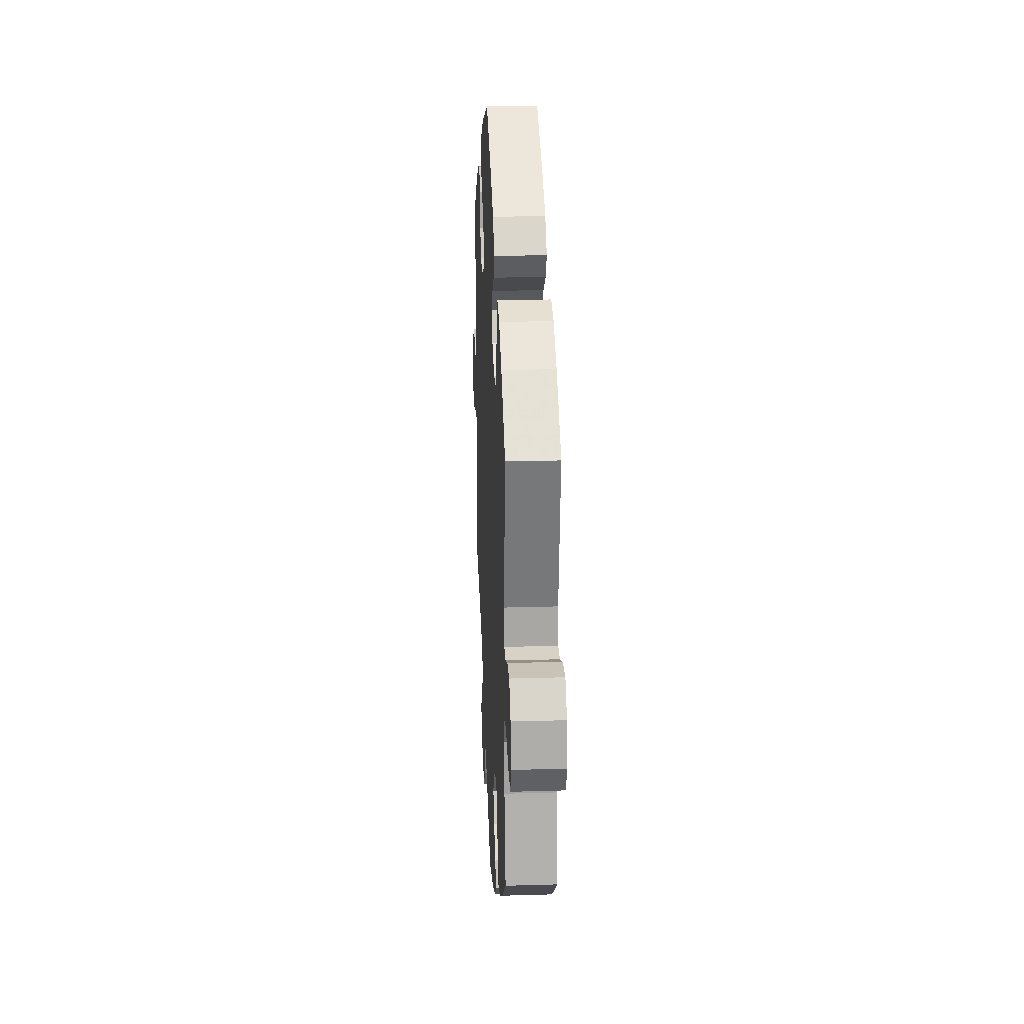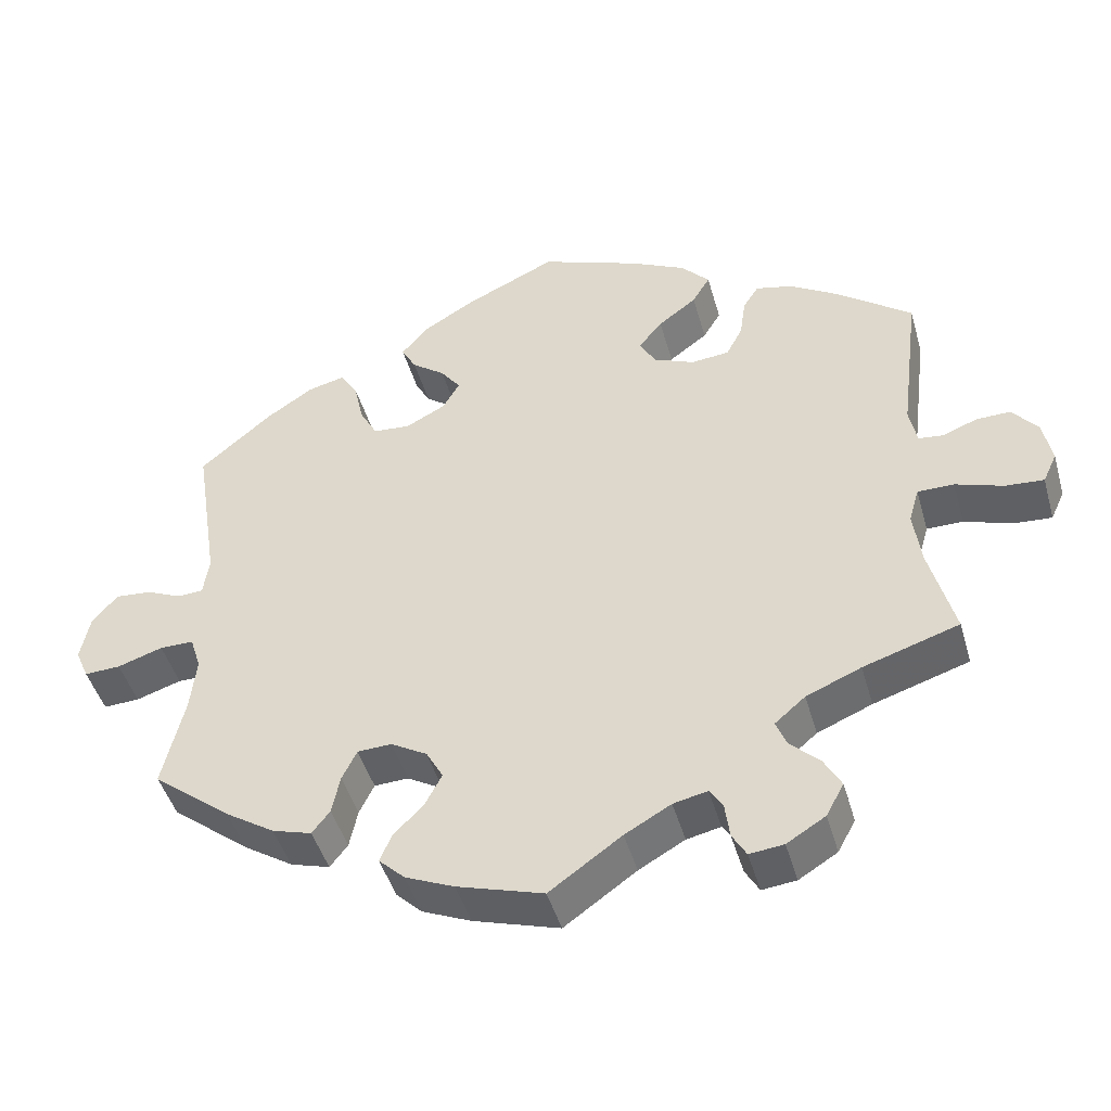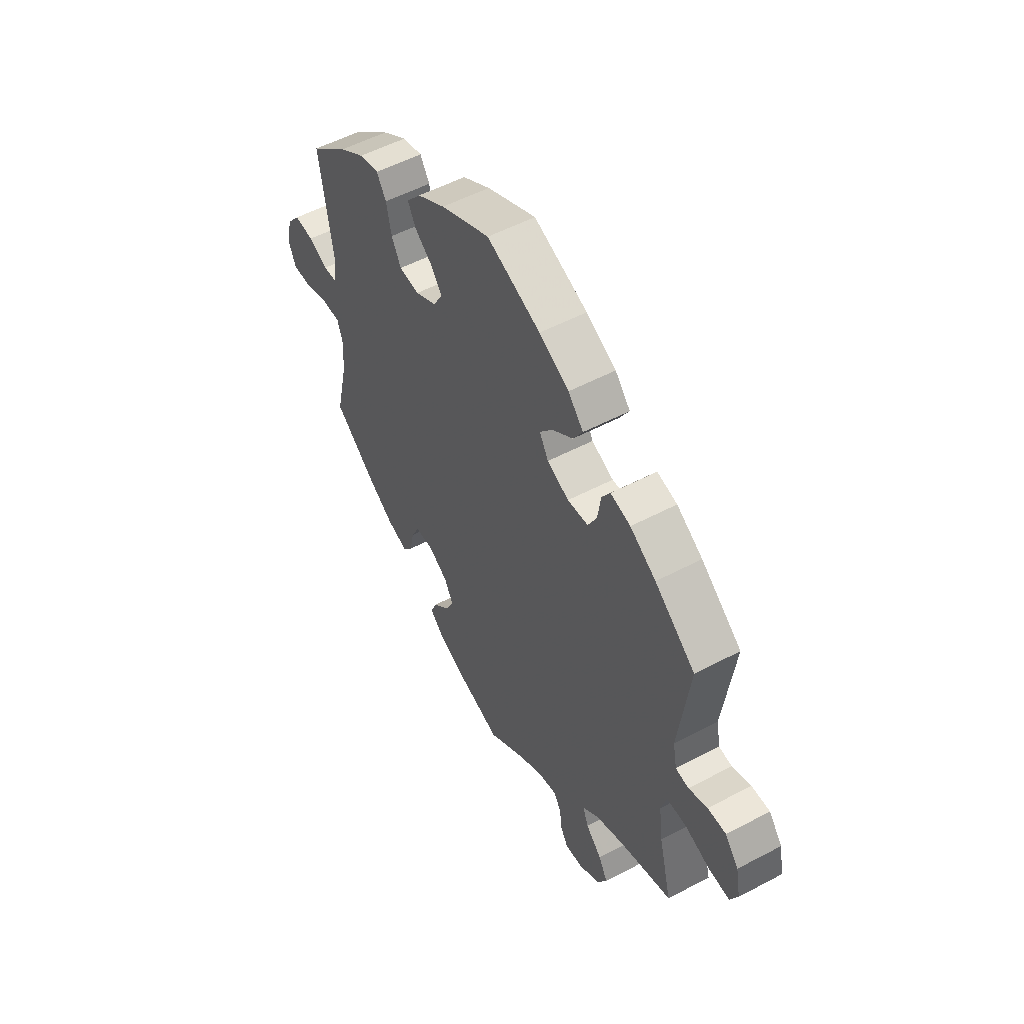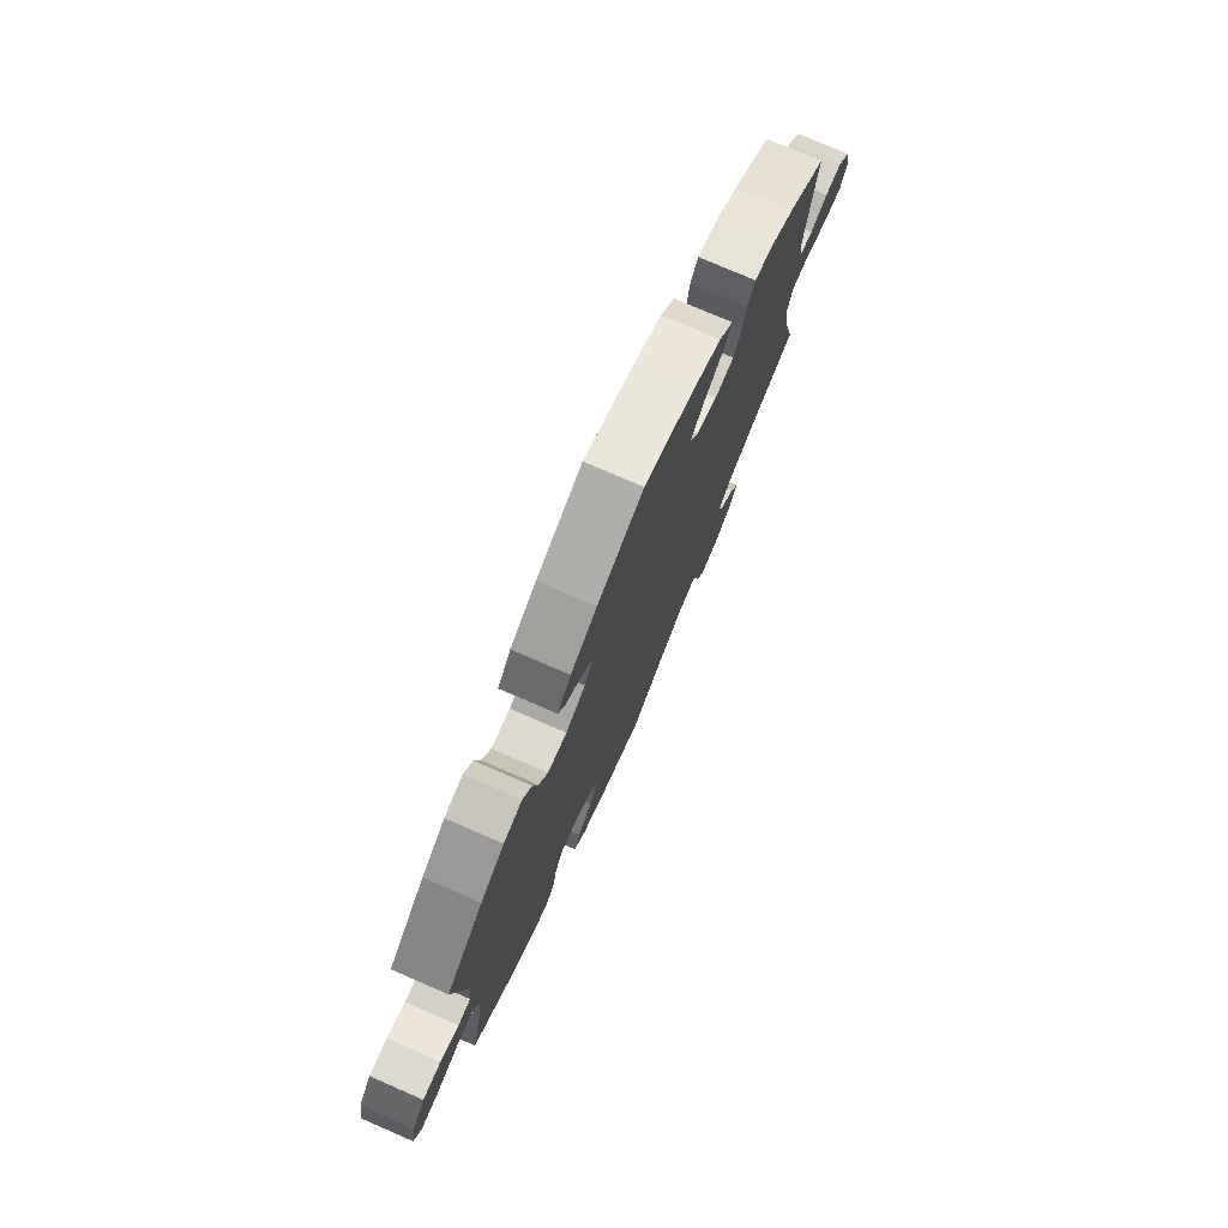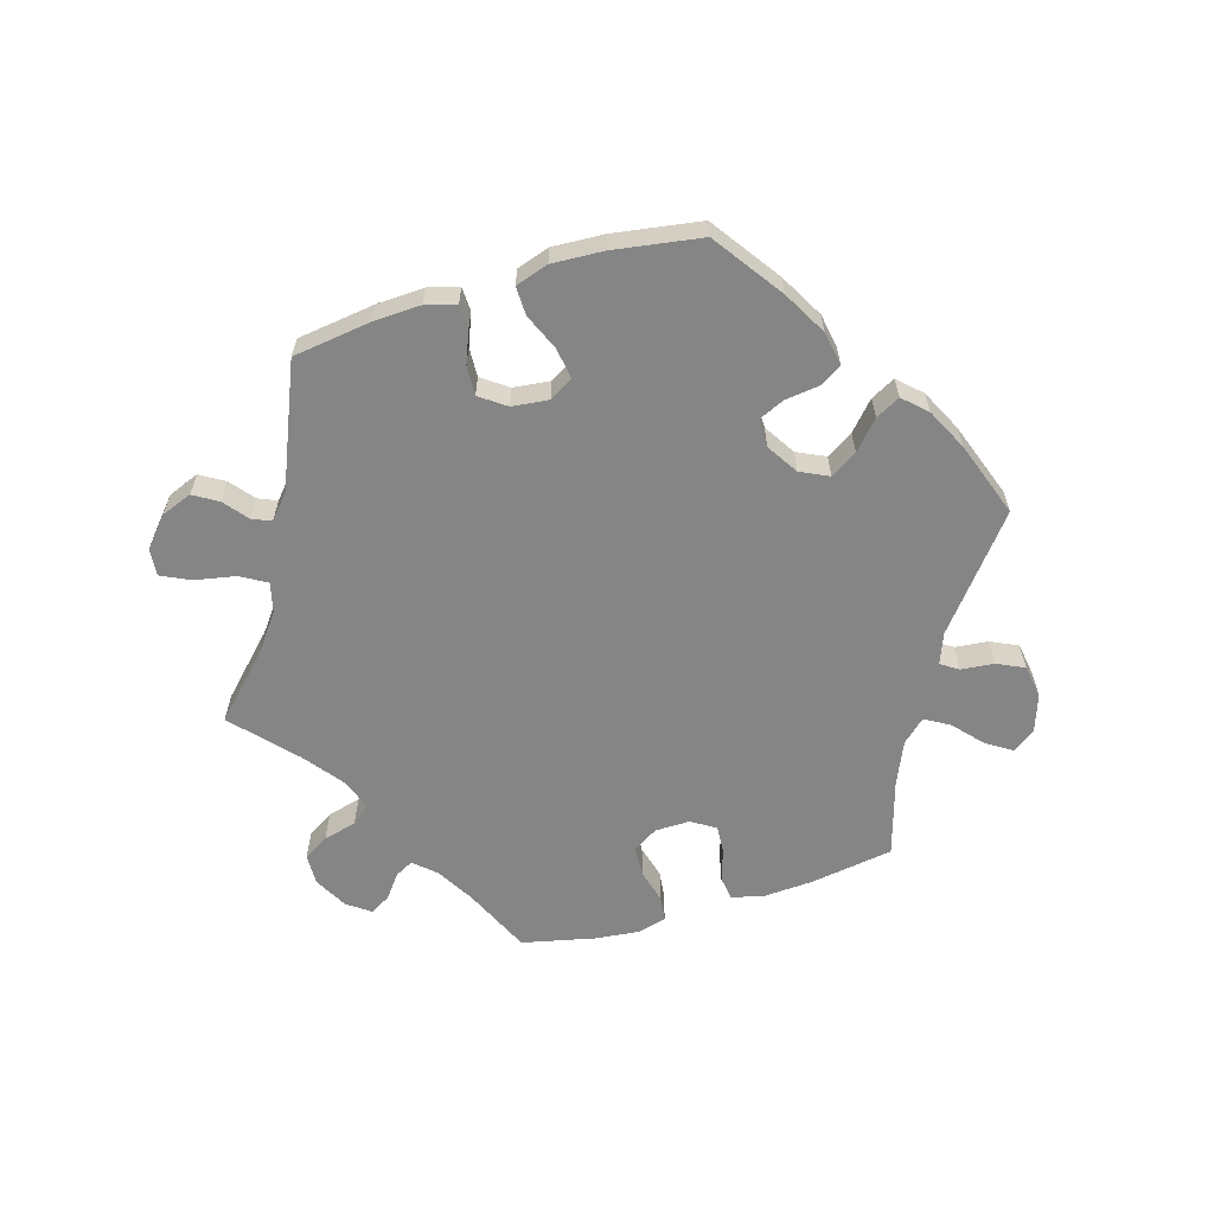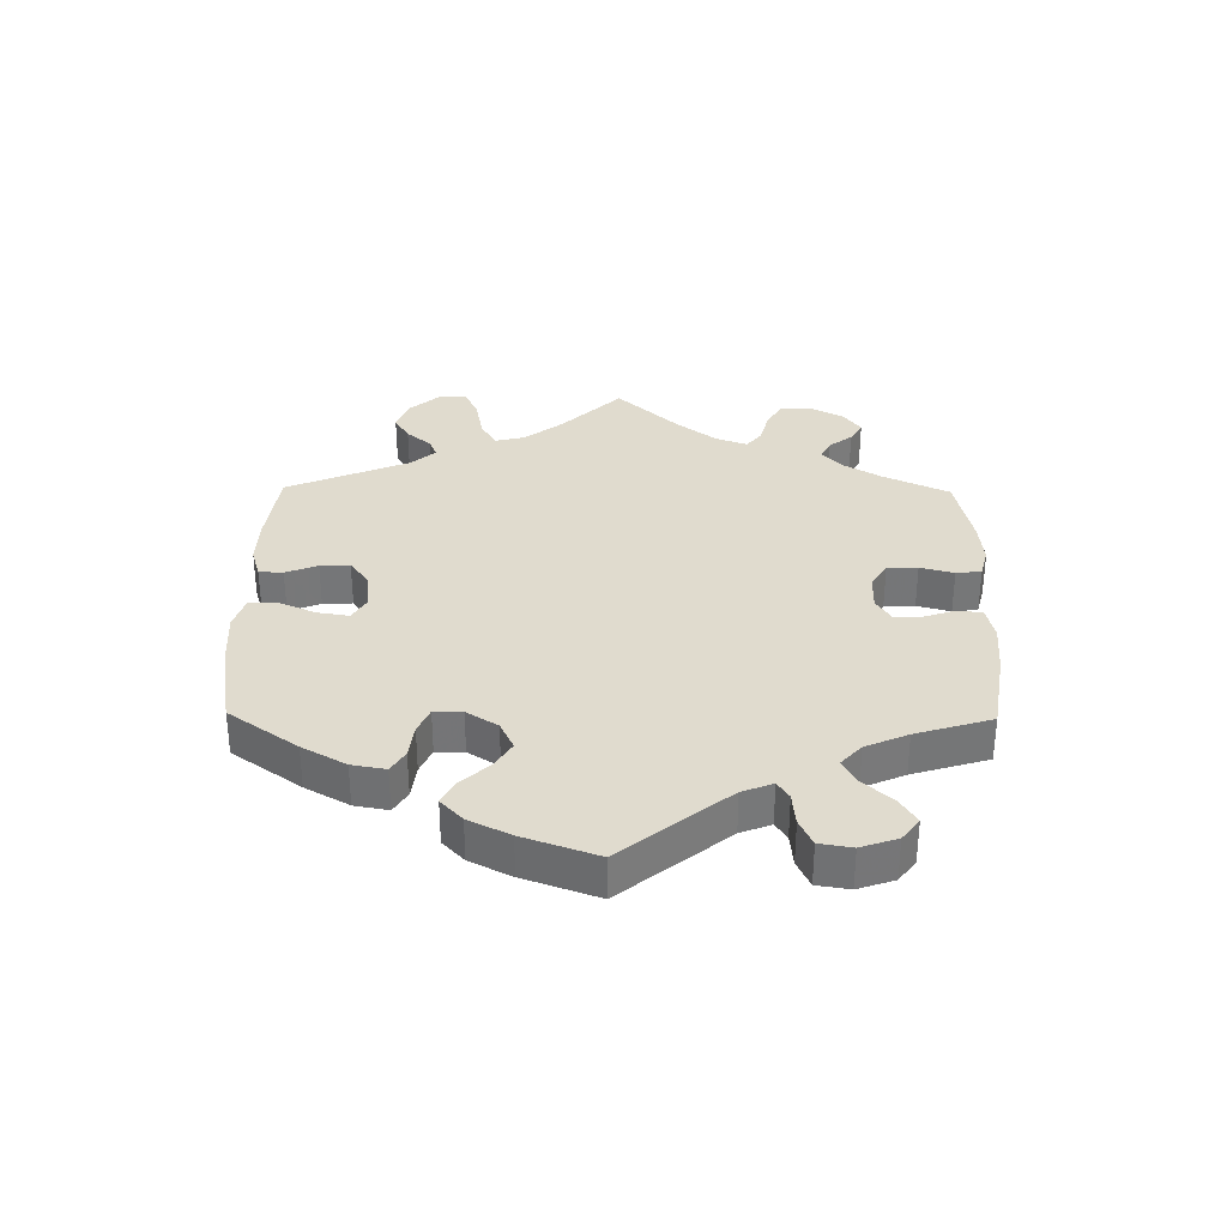
<metadata>
{"format":"obj","ext":"obj","renderer":"f3d","projection":"perspective","resolution":1024,"background":"white","views":[{"elev":24.1,"azim":87.2,"up":"+Z"},{"elev":-46.1,"azim":-164.2,"up":"+Z"},{"elev":53.7,"azim":-119.4,"up":"+Z"},{"elev":76.3,"azim":113.5,"up":"+Z"},{"elev":-61.7,"azim":-13.2,"up":"+Y"},{"elev":33.4,"azim":60.8,"up":"+Y"}]}
</metadata>
<code>
v -0.299 0.07 0.409
v -0.248 0.07 -0.615
v 0.276 0.07 -0.371
v 0.561 0.07 -0.062
v -0.294 0.07 -0.61
v 0.689 0.07 -0.042
v 0.182 0.07 -0.555
v -0.32 0.07 0.442
v -0.21 0.07 0.53
v 0.302 0.07 0.41
v -0.347 0.07 -0.492
v 0 0.07 -0.62
v 0.201 0.07 -0.483
v -0.172 0.07 0.409
v 0.364 0.07 -0.439
v 0.21 0.07 -0.328
v -0.504 0.07 -0.182
v 0.21 0.07 0.44
v -0.097 0.07 -0.551
v -0.346 0.07 -0.578
v 0.23 0.07 0.477
v -0.205 0.07 -0.506
v -0.307 0.07 -0.453
v -0.293 0.07 -0.417
v 0.165 0.07 0.406
v -0.646 0.07 0.061
v 0 0.07 0.62
v 0.431 0.07 -0.395
v -0.229 0.07 -0.582
v 0.138 0.07 -0.399
v -0.51 0.07 0.098
v -0.334 0.07 -0.382
v -0.537 0.07 0.31
v 0.289 0.07 0.35
v 0.217 0.07 -0.521
v -0.673 0.07 -0.083
v 0.545 0.07 0.036
v 0.311 0.07 -0.455
v -0.223 0.07 -0.535
v -0.537 0.07 -0.31
v 0.643 0.07 0.062
v -0.494 0.07 -0.105
v 0.287 0.07 -0.424
v -0.217 0.07 0.306
v -0.557 0.07 -0.057
v -0.692 0.07 -0.042
v -0.14 0.07 0.369
v -0.553 0.07 0.042
v 0.161 0.07 -0.357
v 0.194 0.07 0.52
v 0.138 0.07 0.369
v 0.622 0.07 -0.082
v -0.435 0.07 0.389
v -0.248 0.07 0.488
v 0.256 0.07 -0.33
v -0.291 0.07 0.354
v 0.537 0.07 0.31
v -0.135 0.07 0.568
v -0.162 0.07 0.33
v 0.677 0.07 0.02
v 0.265 0.07 0.305
v -0.68 0.07 0.019
v 0.537 0.07 -0.31
v 0.124 0.07 0.562
v 0.376 0.07 0.436
v 0.594 0.07 0.058
v -0.6 0.07 0.06
v 0.116 0.07 -0.584
v 0.515 0.07 -0.062
v 0.503 0.07 0.091
v -0.269 0.07 0.311
v -0.508 0.07 -0.057
v 0.511 0.07 0.038
v -0.621 0.07 -0.079
v 0.508 0.07 -0.184
v -0.408 0.07 -0.351
v -0.52 0.07 0.046
v 0.214 0.07 0.301
v -0.159 0.07 -0.516
v -0.224 0.07 0.448
v -0.37 0.07 0.43
v 0.326 0.07 0.448
v 0.161 0.07 -0.443
v 0.671 0.07 -0.084
v 0.439 0.07 0.394
v -0.37 0.07 -0.534
v 0.161 0.07 0.329
v 0.5 0.07 -0.109
v -0.299 -0 0.409
v -0.248 -0 -0.615
v 0.276 -0 -0.371
v 0.561 -0 -0.062
v -0.294 -0 -0.61
v 0.689 -0 -0.042
v 0.182 -0 -0.555
v -0.32 -0 0.442
v -0.21 -0 0.53
v 0.302 -0 0.41
v -0.347 -0 -0.492
v 0 -0 -0.62
v 0.201 -0 -0.483
v -0.172 -0 0.409
v 0.364 -0 -0.439
v 0.21 -0 -0.328
v -0.504 -0 -0.182
v 0.21 -0 0.44
v -0.097 -0 -0.551
v -0.346 -0 -0.578
v 0.23 -0 0.477
v -0.205 -0 -0.506
v -0.307 -0 -0.453
v -0.293 -0 -0.417
v 0.165 -0 0.406
v -0.646 -0 0.061
v 0 -0 0.62
v 0.431 -0 -0.395
v -0.229 -0 -0.582
v 0.138 -0 -0.399
v -0.51 -0 0.098
v -0.334 -0 -0.382
v -0.537 -0 0.31
v 0.289 -0 0.35
v 0.217 -0 -0.521
v -0.673 -0 -0.083
v 0.545 -0 0.036
v 0.311 -0 -0.455
v -0.223 -0 -0.535
v -0.537 -0 -0.31
v 0.643 -0 0.062
v -0.494 -0 -0.105
v 0.287 -0 -0.424
v -0.217 -0 0.306
v -0.557 -0 -0.057
v -0.692 -0 -0.042
v -0.14 -0 0.369
v -0.553 -0 0.042
v 0.161 -0 -0.357
v 0.194 -0 0.52
v 0.138 -0 0.369
v 0.622 -0 -0.082
v -0.435 -0 0.389
v -0.248 -0 0.488
v 0.256 -0 -0.33
v -0.291 -0 0.354
v 0.537 -0 0.31
v -0.135 -0 0.568
v -0.162 -0 0.33
v 0.677 -0 0.02
v 0.265 -0 0.305
v -0.68 -0 0.019
v 0.537 -0 -0.31
v 0.124 -0 0.562
v 0.376 -0 0.436
v 0.594 -0 0.058
v -0.6 -0 0.06
v 0.116 -0 -0.584
v 0.515 -0 -0.062
v 0.503 -0 0.091
v -0.269 -0 0.311
v -0.508 -0 -0.057
v 0.511 -0 0.038
v -0.621 -0 -0.079
v 0.508 -0 -0.184
v -0.408 -0 -0.351
v -0.52 -0 0.046
v 0.214 -0 0.301
v -0.159 -0 -0.516
v -0.224 -0 0.448
v -0.37 -0 0.43
v 0.326 -0 0.448
v 0.161 -0 -0.443
v 0.671 -0 -0.084
v 0.439 -0 0.394
v -0.37 -0 -0.534
v 0.161 -0 0.329
v 0.5 -0 -0.109
f 76 40 17
f 32 76 17 42
f 24 32 42 72
f 20 86 11 23
f 20 23 24
f 5 20 24
f 39 29 2 5
f 22 39 5 24
f 79 22 24 72
f 7 68 12 19
f 7 19 79 72
f 83 13 35 7
f 30 83 7 72
f 15 38 43 3
f 15 3 55
f 75 63 28 15
f 88 75 15 55
f 69 88 55 16
f 6 84 52 4
f 6 4 69
f 60 6 69
f 37 66 41 60
f 73 37 60 69
f 70 73 69 16
f 34 10 82 65
f 61 34 65 85
f 50 21 18 25
f 50 25 51
f 64 50 51
f 27 64 51
f 58 27 51
f 9 58 51 87
f 14 80 54 9
f 47 14 9 87
f 81 8 1 56
f 81 56 71
f 31 33 53 81
f 77 31 81 71
f 62 26 67 48
f 62 48 77
f 46 62 77
f 45 74 36 46
f 72 45 46 77
f 49 30 72 77
f 61 85 57 70
f 78 61 70 16
f 59 47 87 78
f 44 59 78 16
f 44 16 49
f 77 71 44 49
f 105 128 164
f 130 105 164 120
f 160 130 120 112
f 111 99 174 108
f 112 111 108
f 112 108 93
f 93 90 117 127
f 112 93 127 110
f 160 112 110 167
f 107 100 156 95
f 160 167 107 95
f 95 123 101 171
f 160 95 171 118
f 91 131 126 103
f 143 91 103
f 103 116 151 163
f 143 103 163 176
f 104 143 176 157
f 92 140 172 94
f 157 92 94
f 157 94 148
f 148 129 154 125
f 157 148 125 161
f 104 157 161 158
f 153 170 98 122
f 173 153 122 149
f 113 106 109 138
f 139 113 138
f 139 138 152
f 139 152 115
f 139 115 146
f 175 139 146 97
f 97 142 168 102
f 175 97 102 135
f 144 89 96 169
f 159 144 169
f 169 141 121 119
f 159 169 119 165
f 136 155 114 150
f 165 136 150
f 165 150 134
f 134 124 162 133
f 165 134 133 160
f 165 160 118 137
f 158 145 173 149
f 104 158 149 166
f 166 175 135 147
f 104 166 147 132
f 137 104 132
f 137 132 159 165
f 17 105 130 42
f 42 130 160 72
f 72 160 133 45
f 45 133 162 74
f 74 162 124 36
f 36 124 134 46
f 46 134 150 62
f 62 150 114 26
f 26 114 155 67
f 67 155 136 48
f 48 136 165 77
f 77 165 119 31
f 31 119 121 33
f 33 121 141 53
f 53 141 169 81
f 81 169 96 8
f 8 96 89 1
f 1 89 144 56
f 56 144 159 71
f 71 159 132 44
f 44 132 147 59
f 59 147 135 47
f 47 135 102 14
f 14 102 168 80
f 80 168 142 54
f 54 142 97 9
f 9 97 146 58
f 58 146 115 27
f 27 115 152 64
f 64 152 138 50
f 50 138 109 21
f 21 109 106 18
f 18 106 113 25
f 25 113 139 51
f 51 139 175 87
f 87 175 166 78
f 78 166 149 61
f 61 149 122 34
f 34 122 98 10
f 10 98 170 82
f 82 170 153 65
f 65 153 173 85
f 85 173 145 57
f 57 145 158 70
f 70 158 161 73
f 73 161 125 37
f 37 125 154 66
f 66 154 129 41
f 41 129 148 60
f 60 148 94 6
f 6 94 172 84
f 84 172 140 52
f 52 140 92 4
f 4 92 157 69
f 69 157 176 88
f 88 176 163 75
f 75 163 151 63
f 63 151 116 28
f 28 116 103 15
f 15 103 126 38
f 38 126 131 43
f 43 131 91 3
f 3 91 143 55
f 55 143 104 16
f 16 104 137 49
f 49 137 118 30
f 30 118 171 83
f 83 171 101 13
f 13 101 123 35
f 35 123 95 7
f 7 95 156 68
f 68 156 100 12
f 12 100 107 19
f 19 107 167 79
f 79 167 110 22
f 22 110 127 39
f 39 127 117 29
f 29 117 90 2
f 2 90 93 5
f 5 93 108 20
f 20 108 174 86
f 86 174 99 11
f 11 99 111 23
f 23 111 112 24
f 24 112 120 32
f 32 120 164 76
f 76 164 128 40
f 40 128 105 17

</code>
